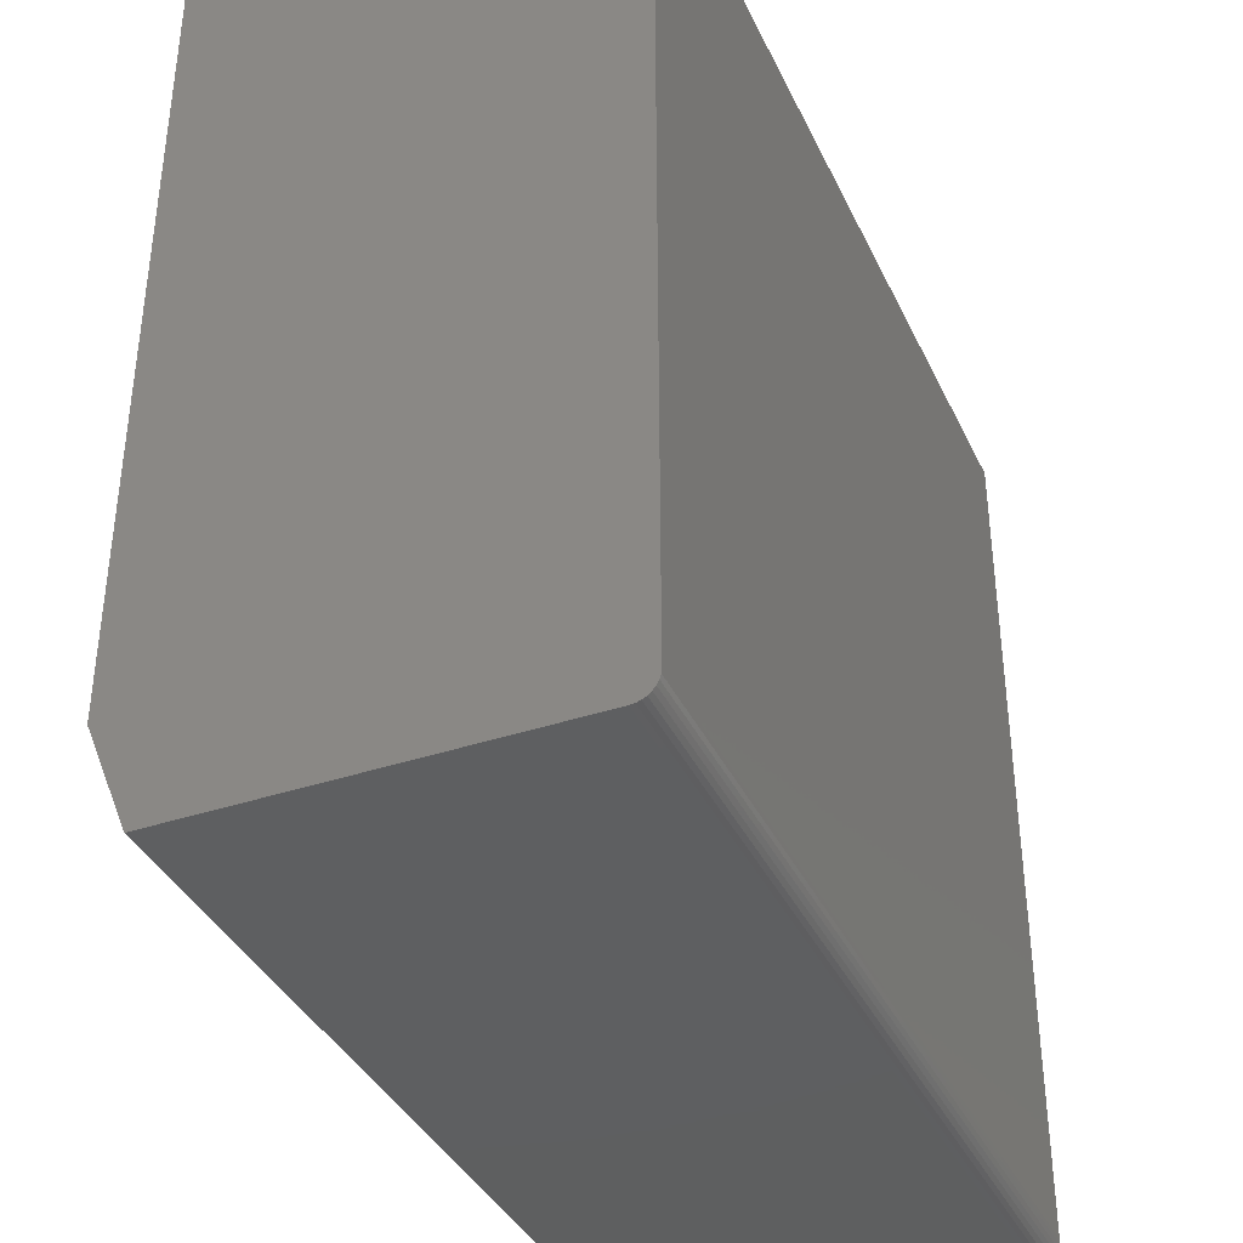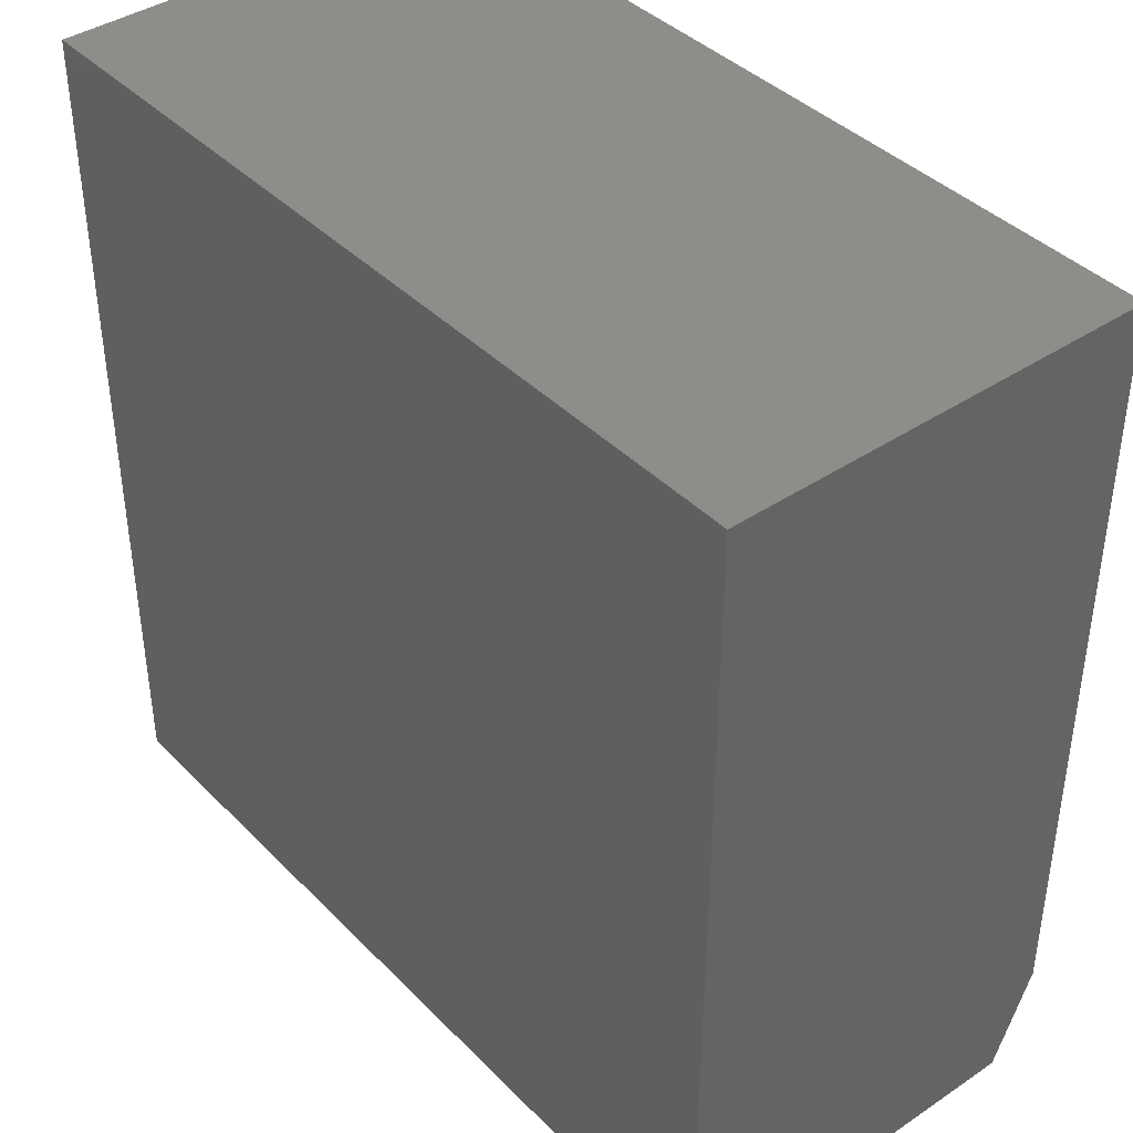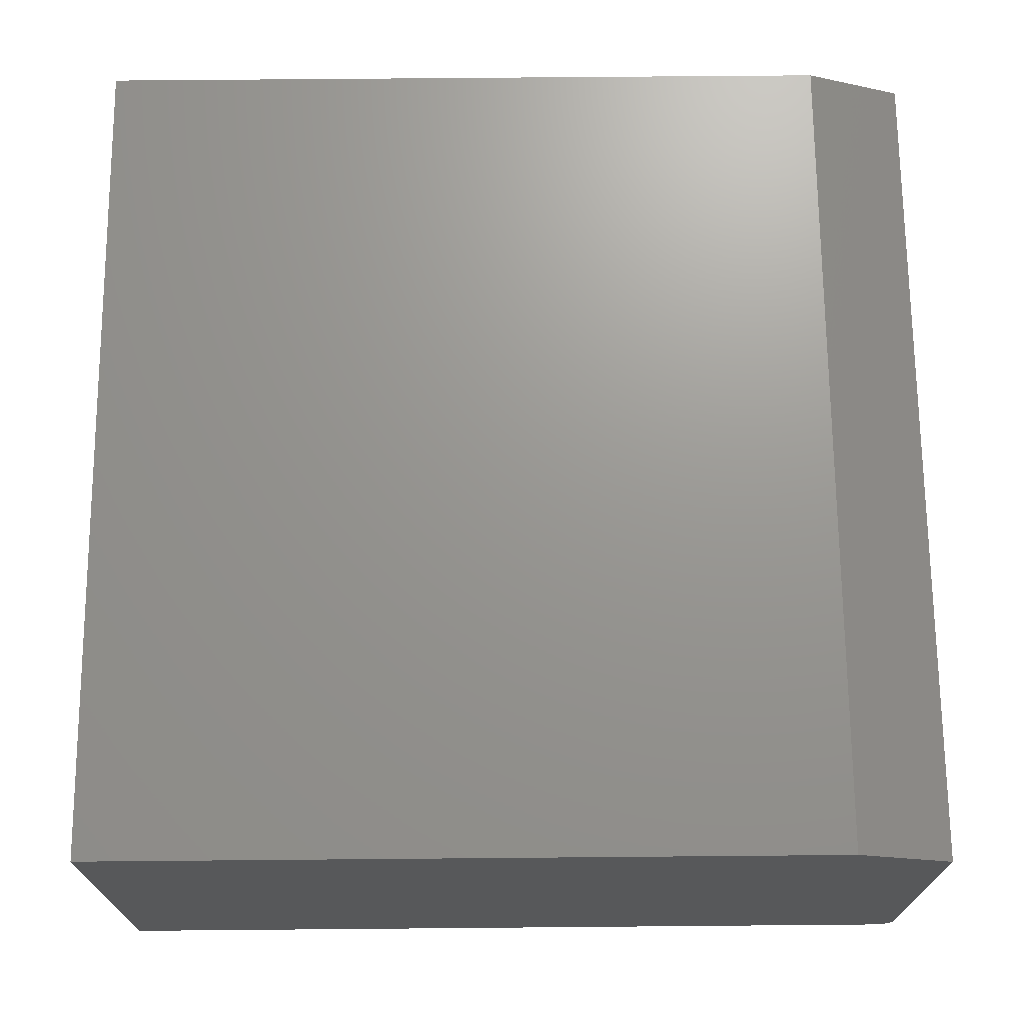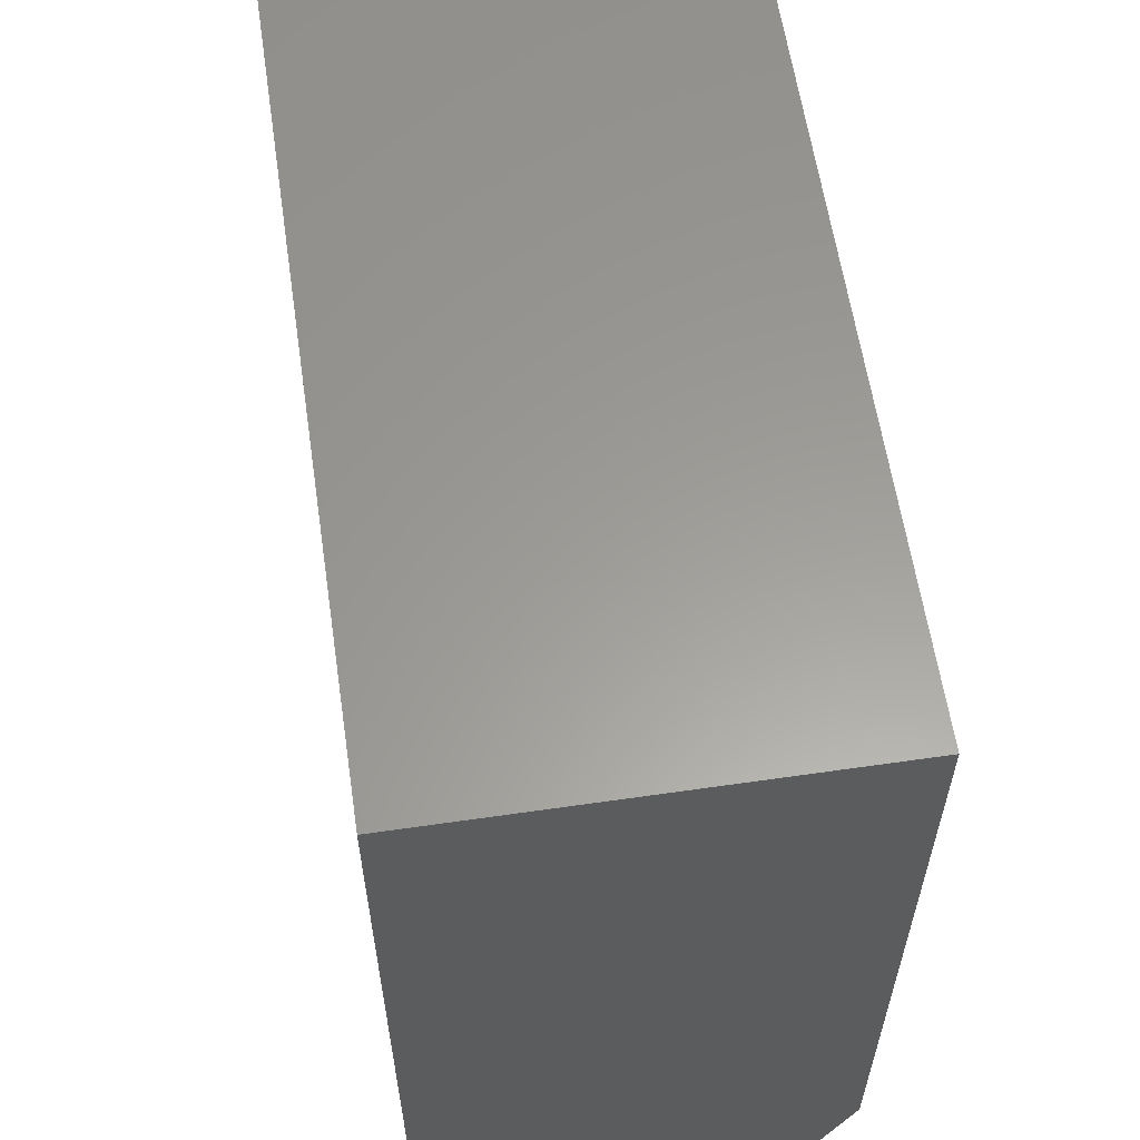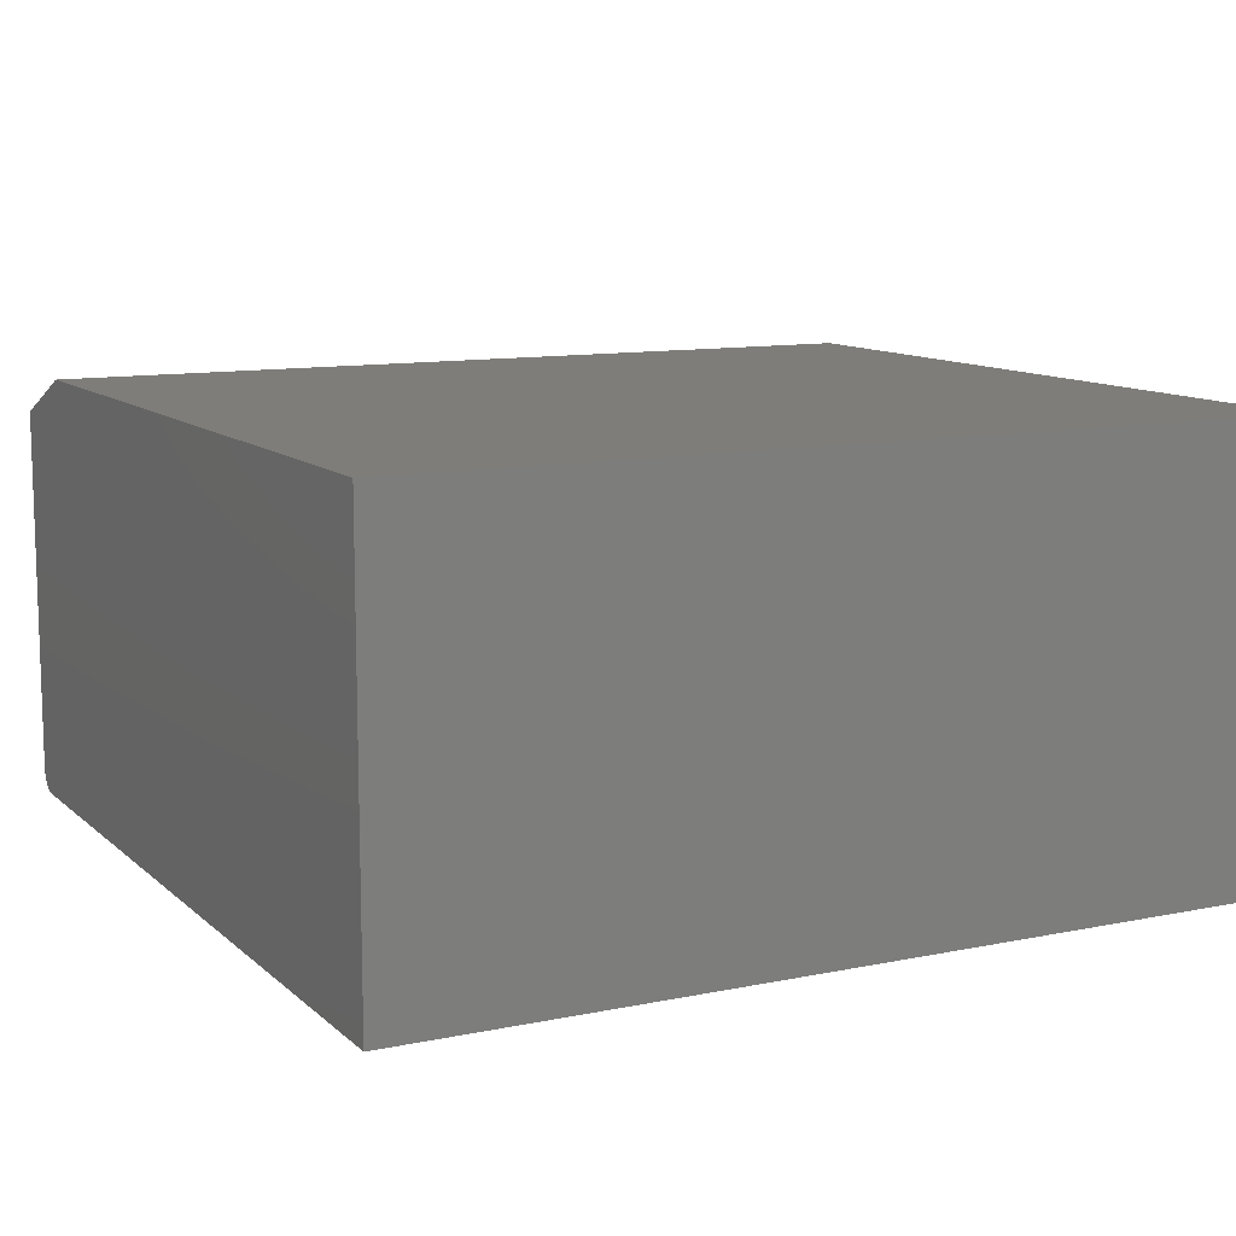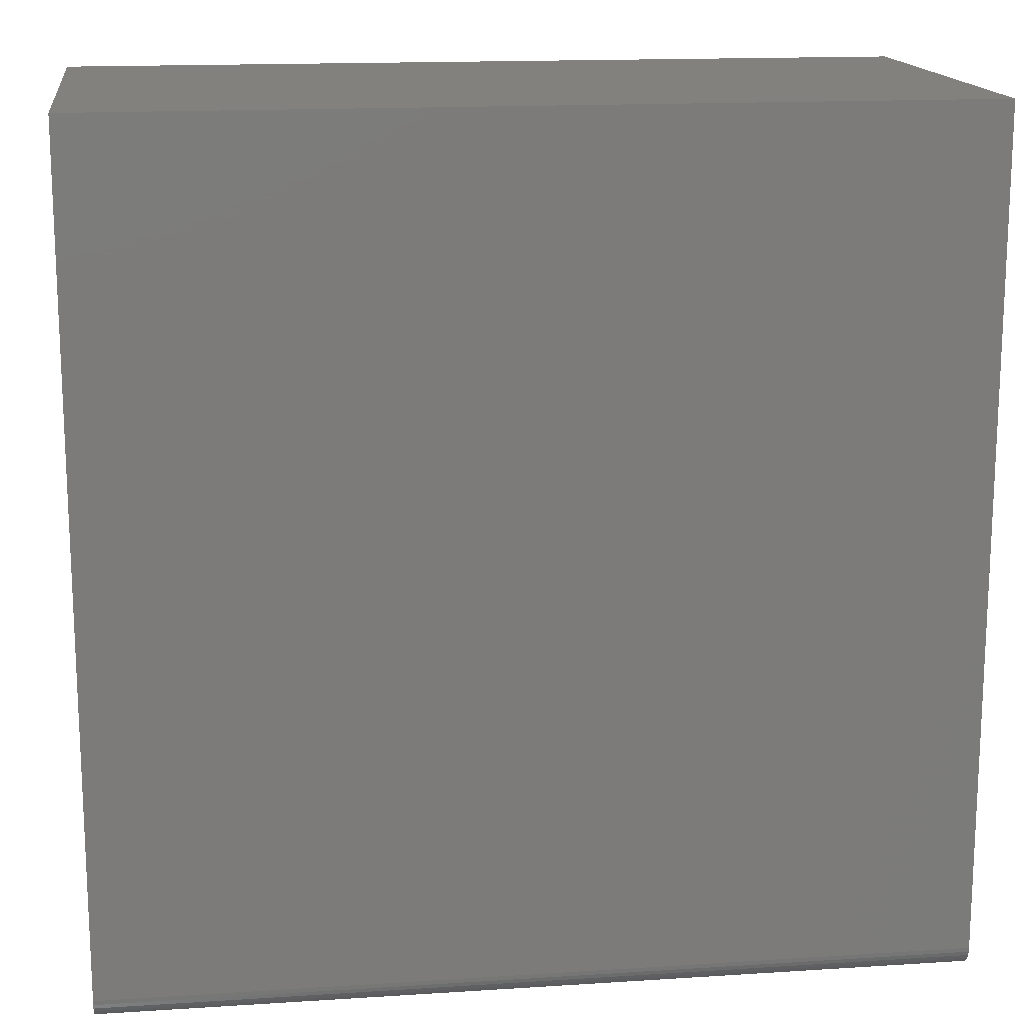
<metadata>
{"format":"stl","ext":"stl","renderer":"f3d","projection":"perspective","resolution":1024,"background":"white","views":[{"elev":-37.8,"azim":-66.8,"up":"+Z"},{"elev":40.4,"azim":50.6,"up":"+Z"},{"elev":70.4,"azim":89.5,"up":"+Y"},{"elev":60.2,"azim":81.6,"up":"+Z"},{"elev":10.9,"azim":-27.2,"up":"+Y"},{"elev":15.6,"azim":-7.7,"up":"+Z"}]}
</metadata>
<code>
# stl→obj: 26 verts, 48 faces
v -0.7422 -0.6953 -0.7422
v -0.7422 -0.7029 -0.7414
v -0.7422 -0.7103 -0.7392
v -0.7422 -0.07031 -0.7422
v -0.7422 -0.717 -0.7356
v -0.7422 -0.7229 -0.7307
v -0.7422 -0.7278 -0.7248
v -0.7422 -0.7314 -0.7181
v -0.7422 -0.7336 -0.7107
v -0.7422 -0.7344 -0.7031
v -0.7422 1.908e-17 -0.5703
v -0.7422 -0.7344 0.75
v -0.7422 1.657e-16 0.75
v 0.75 1.847e-16 -0.5703
v 0.75 3.313e-16 0.75
v 0.75 -0.7344 0.75
v 0.75 -0.7344 -0.7031
v 0.75 -0.7336 -0.7107
v 0.75 -0.7314 -0.7181
v 0.75 -0.7278 -0.7248
v 0.75 -0.7229 -0.7307
v 0.75 -0.717 -0.7356
v 0.75 -0.7103 -0.7392
v 0.75 -0.7029 -0.7414
v 0.75 -0.6953 -0.7422
v 0.75 -0.07031 -0.7422
f 1 2 3
f 4 1 3
f 4 3 5
f 4 5 6
f 4 6 7
f 4 7 8
f 4 8 9
f 4 9 10
f 4 10 11
f 12 13 10
f 10 13 11
f 14 15 16
f 14 16 17
f 14 17 18
f 14 18 19
f 14 19 20
f 14 20 21
f 14 21 22
f 14 22 23
f 14 23 24
f 14 24 25
f 14 25 26
f 1 4 25
f 25 4 26
f 10 17 12
f 12 17 16
f 1 25 2
f 2 25 24
f 2 24 3
f 3 24 23
f 3 23 5
f 5 23 22
f 5 22 6
f 6 22 21
f 6 21 7
f 7 21 20
f 7 20 8
f 8 20 19
f 8 19 9
f 9 19 18
f 9 18 10
f 10 18 17
f 11 13 14
f 14 13 15
f 4 11 26
f 26 11 14
f 16 15 12
f 12 15 13

</code>
